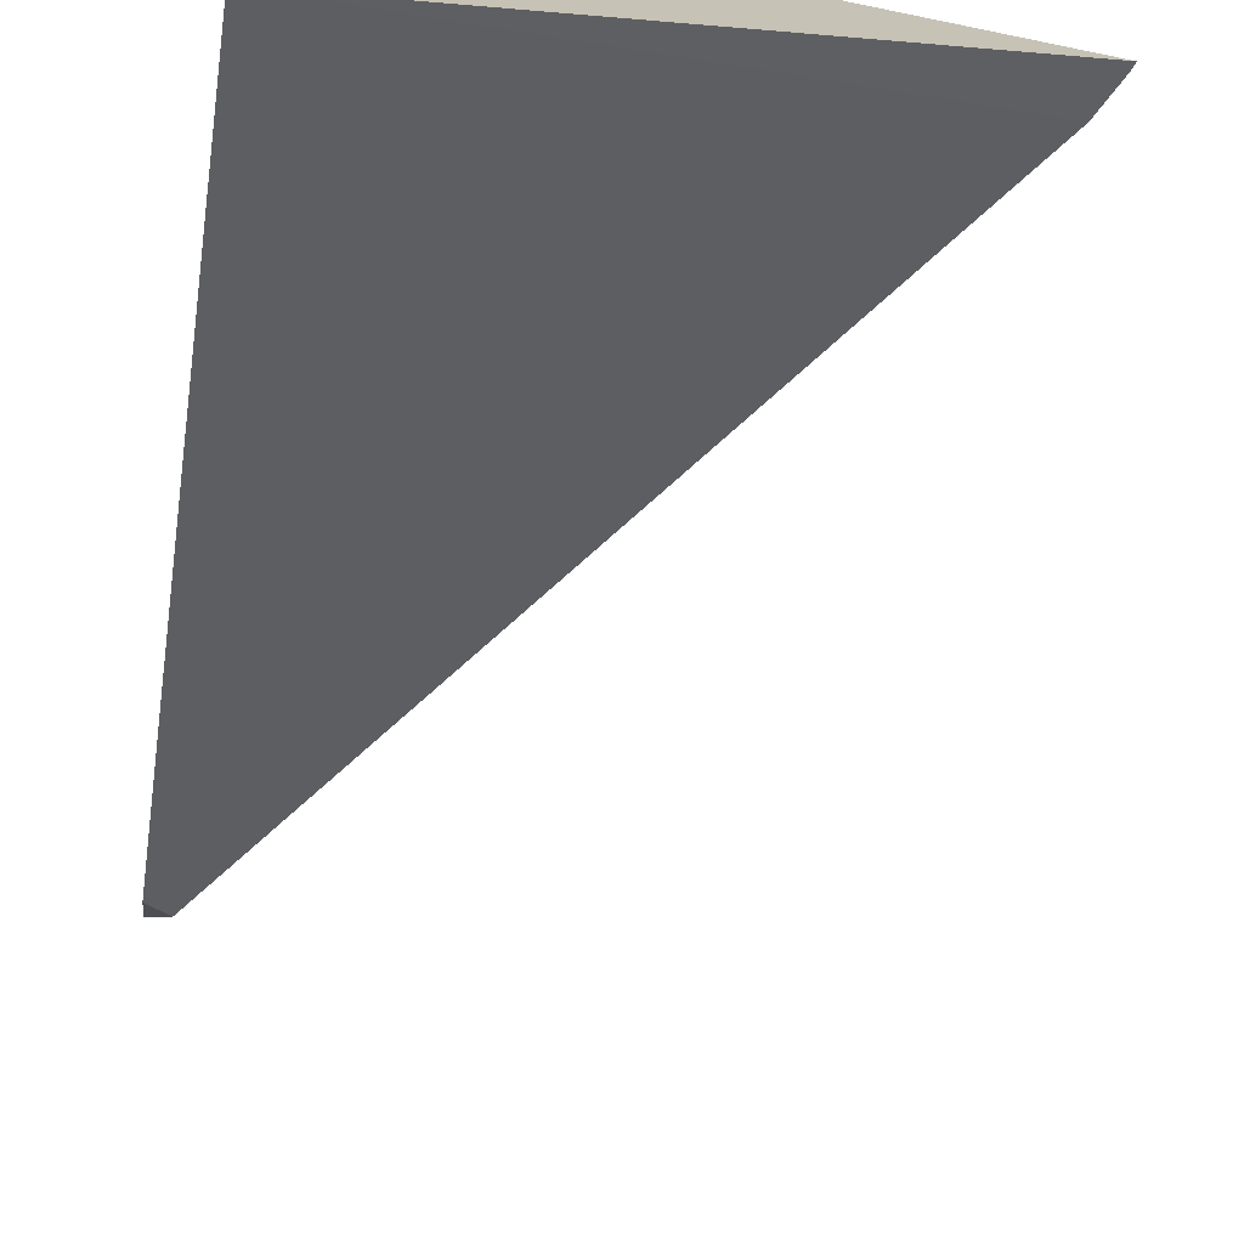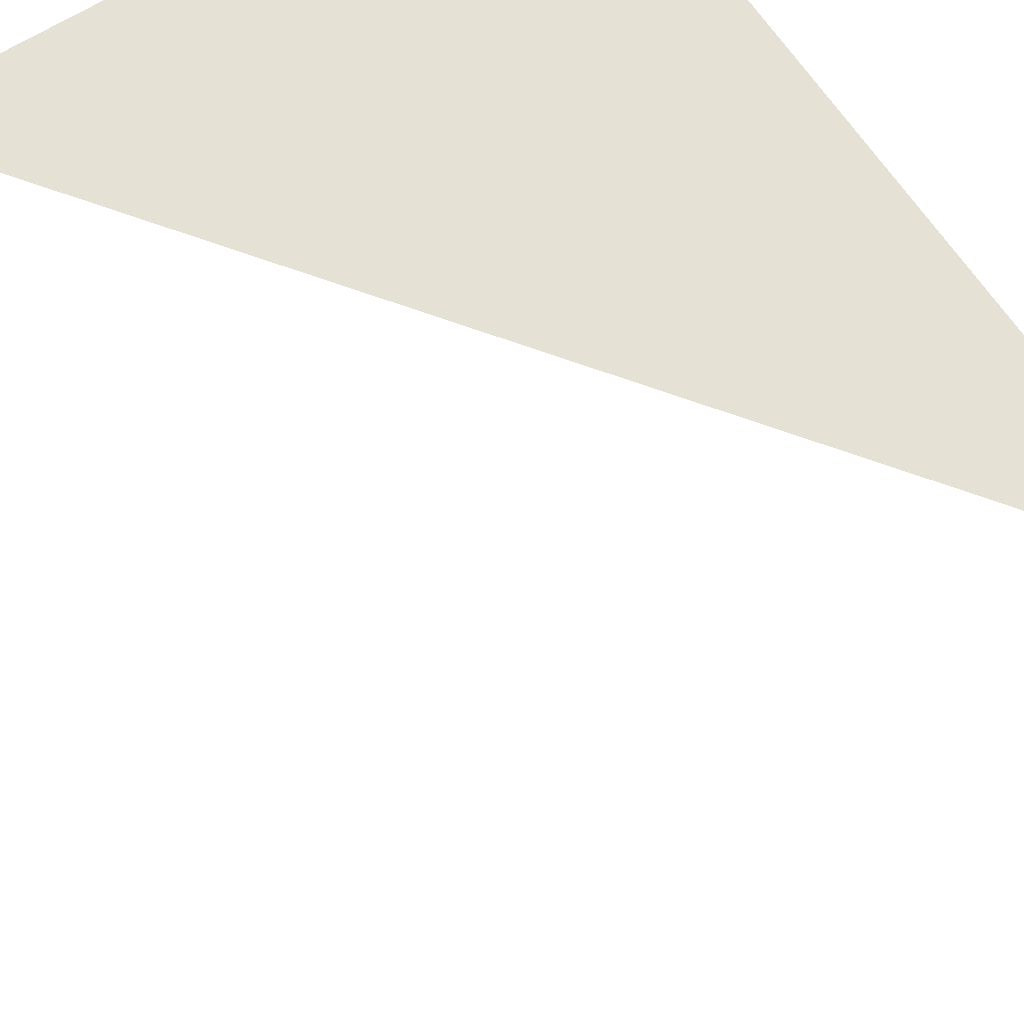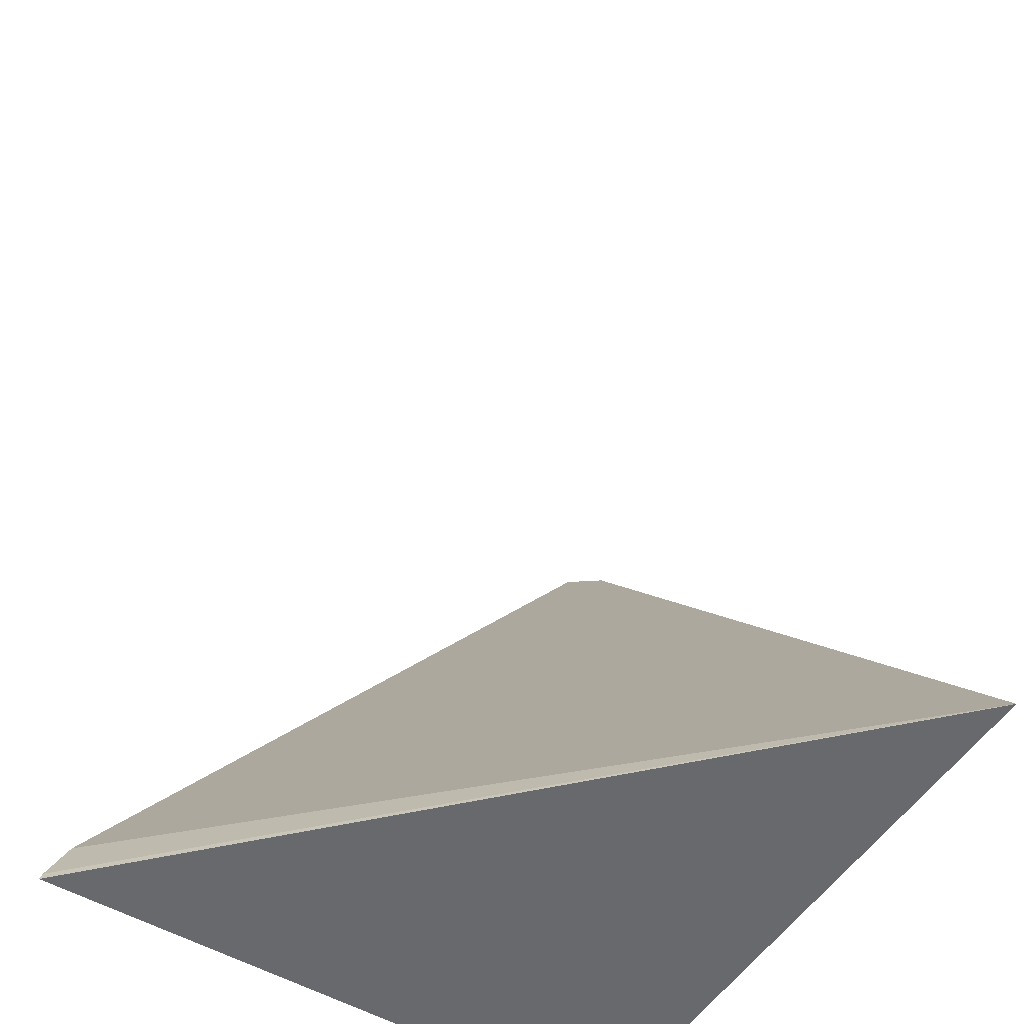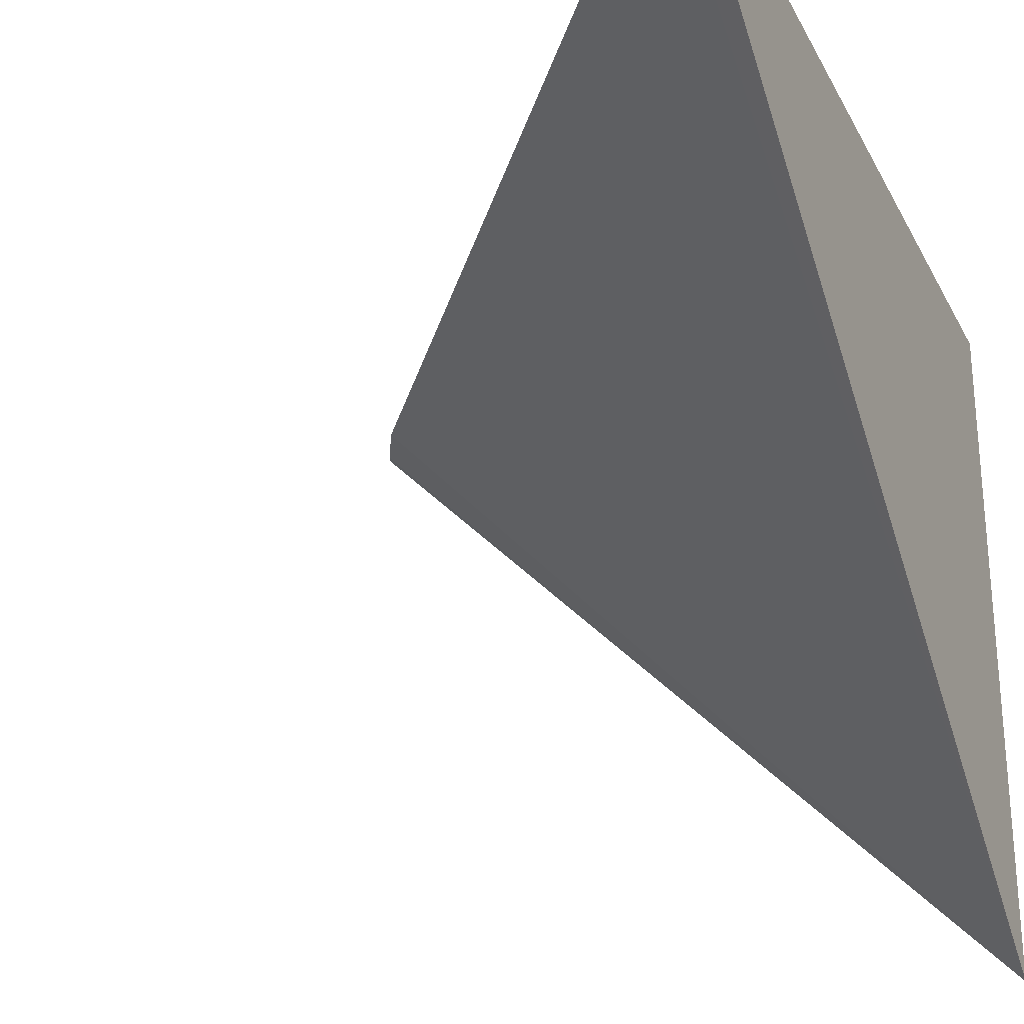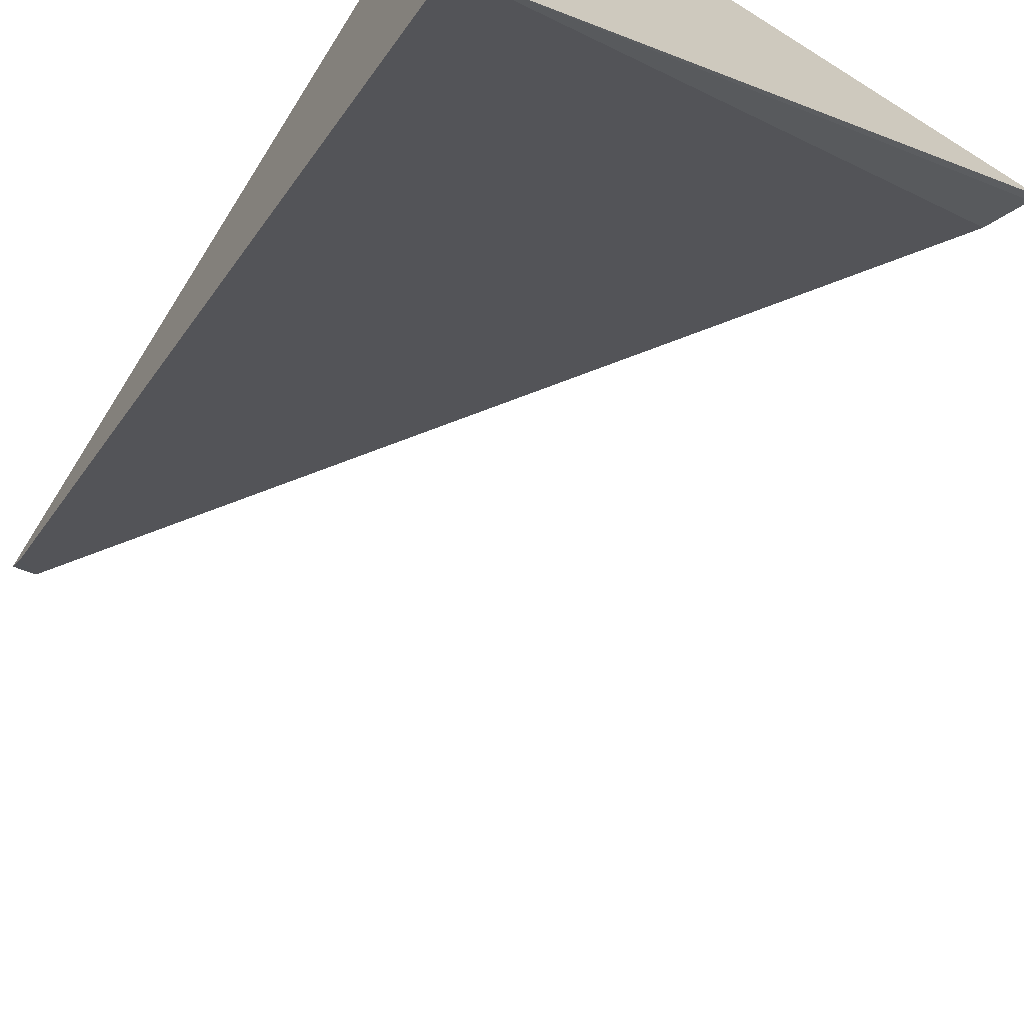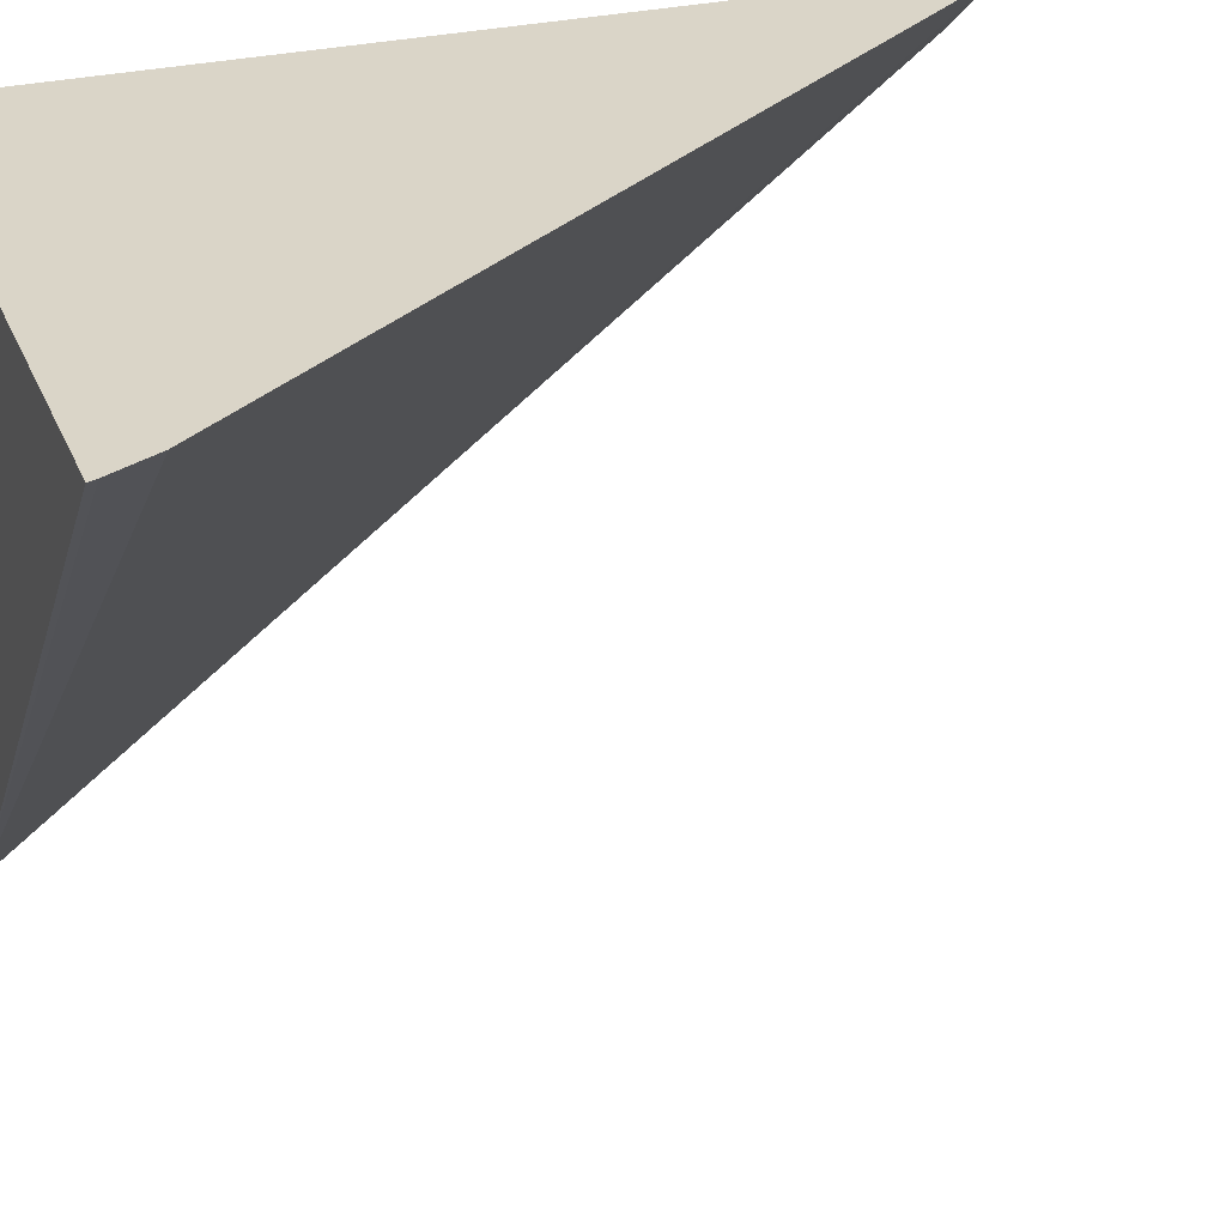
<metadata>
{"format":"obj","ext":"obj","renderer":"f3d","projection":"perspective","resolution":1024,"background":"white","views":[{"elev":-73.5,"azim":-11.5,"up":"+Z"},{"elev":64.7,"azim":147.2,"up":"+Z"},{"elev":-52.7,"azim":147.9,"up":"+Y"},{"elev":-27.6,"azim":-157.4,"up":"+Z"},{"elev":-68.3,"azim":-32.2,"up":"+Z"},{"elev":29.2,"azim":70.3,"up":"+Z"}]}
</metadata>
<code>
v -0.2622 -0.3297 0.2646
v -0.2606 -0.33 0.2646
v -0.2622 -0.3404 0.2495
v -0.2622 -0.6332 0.2646
v -0.2537 -0.3314 0.2646
v -0.2622 -0.6332 0.02854
v -0.03462 -0.6332 0.2646
v -0.04358 -0.6144 0.2646
v -0.03556 -0.6304 0.2646
f 6 9 7
f 6 8 9
f 5 8 6
f 4 6 7
f 3 5 6
f 2 5 3
f 1 5 2
f 1 9 8
f 1 7 9
f 1 4 7
f 1 6 4
f 1 3 6
f 1 2 3
f 1 8 5

</code>
